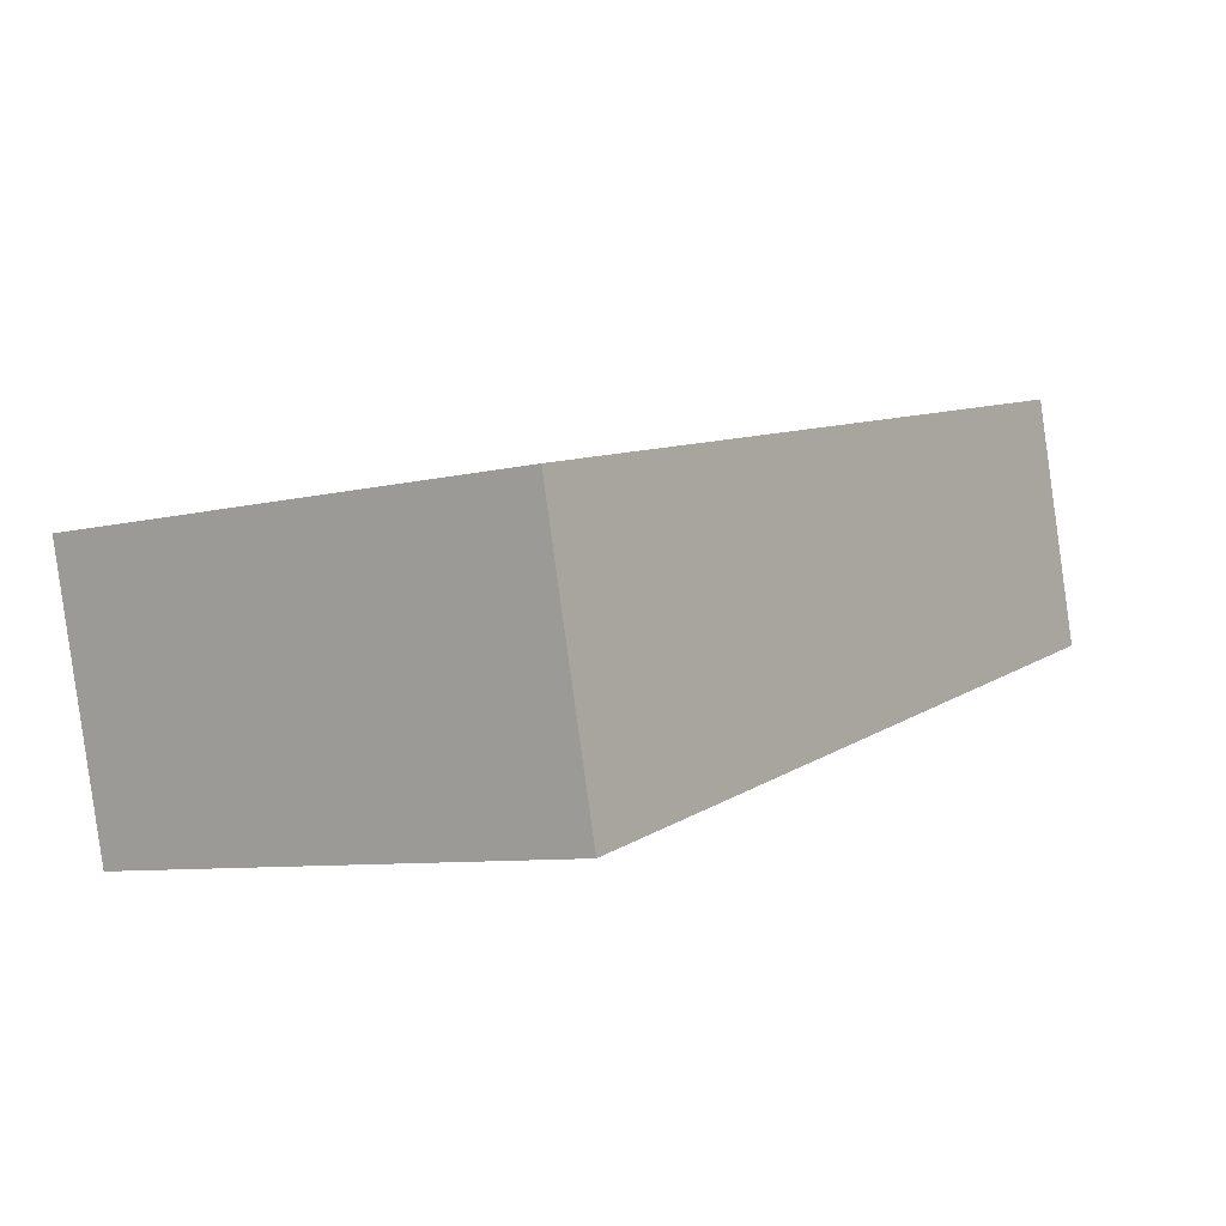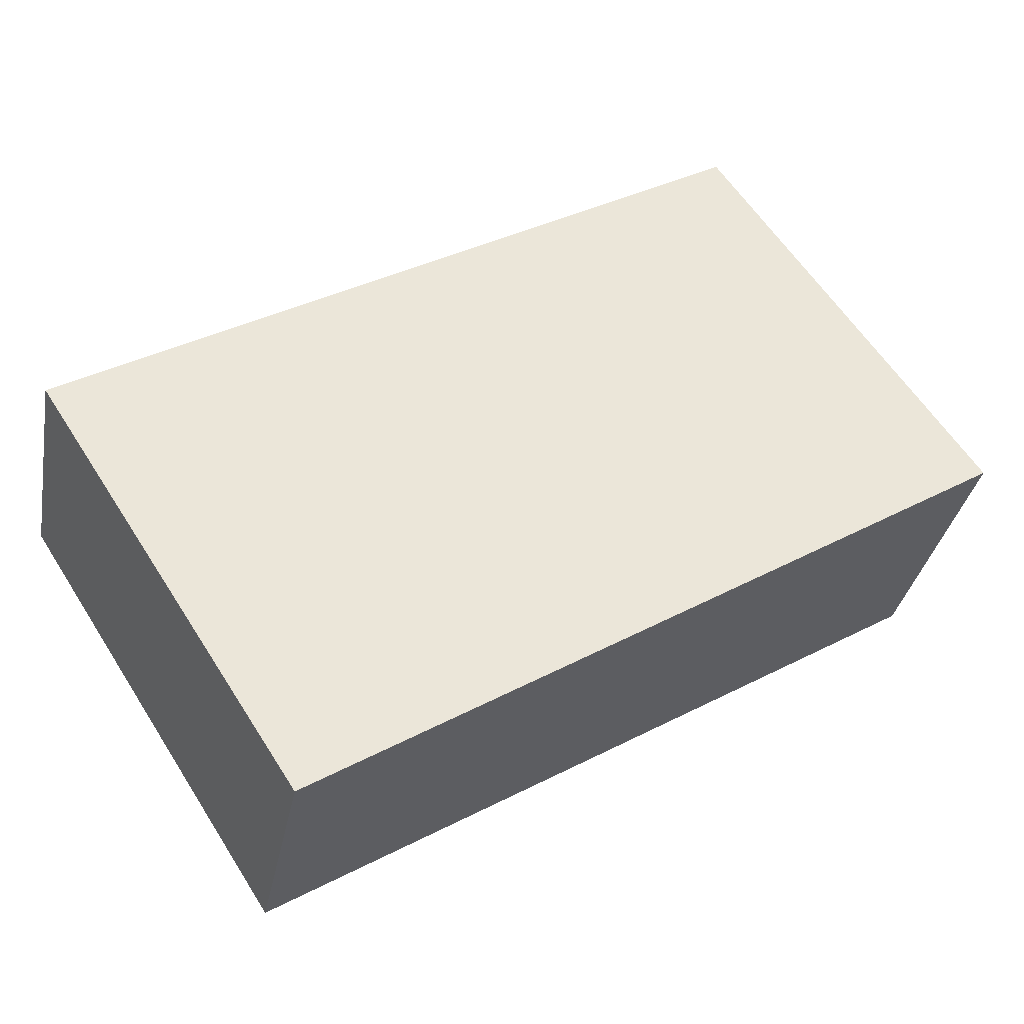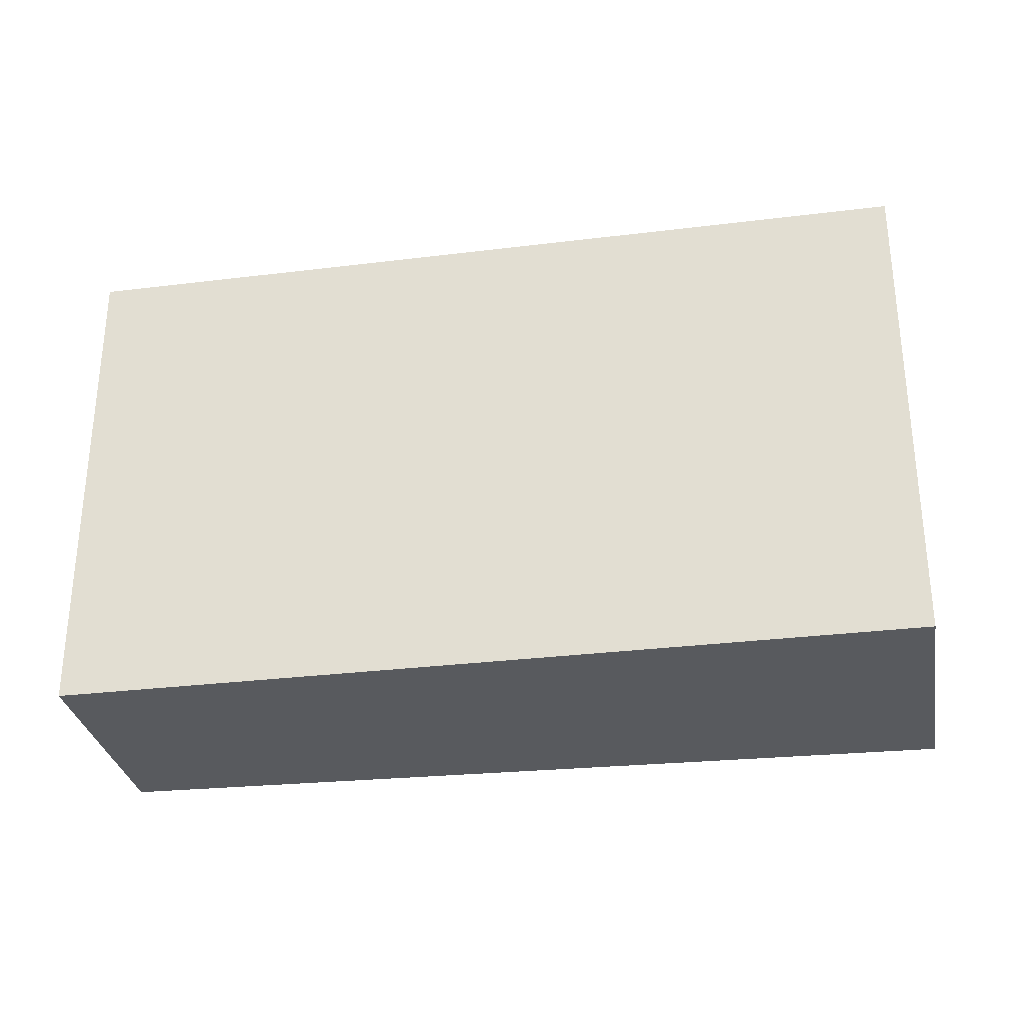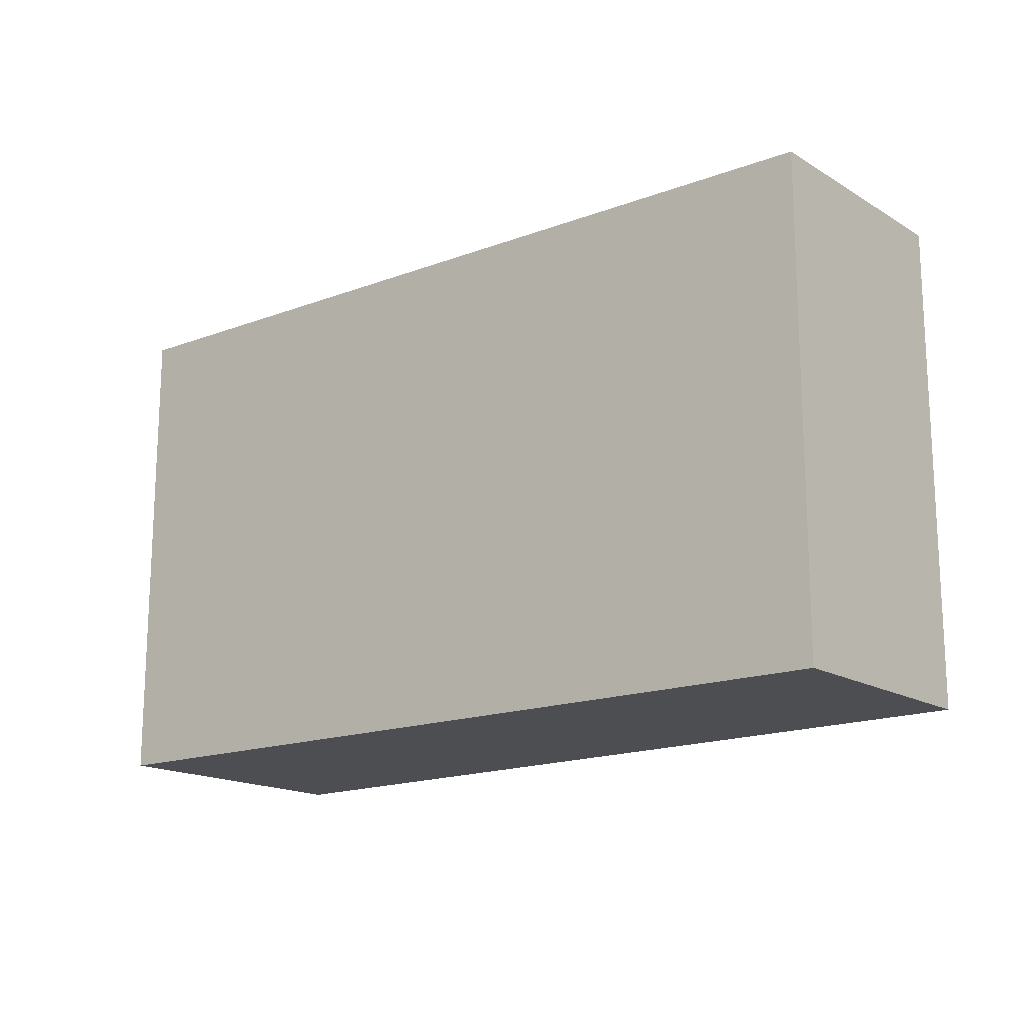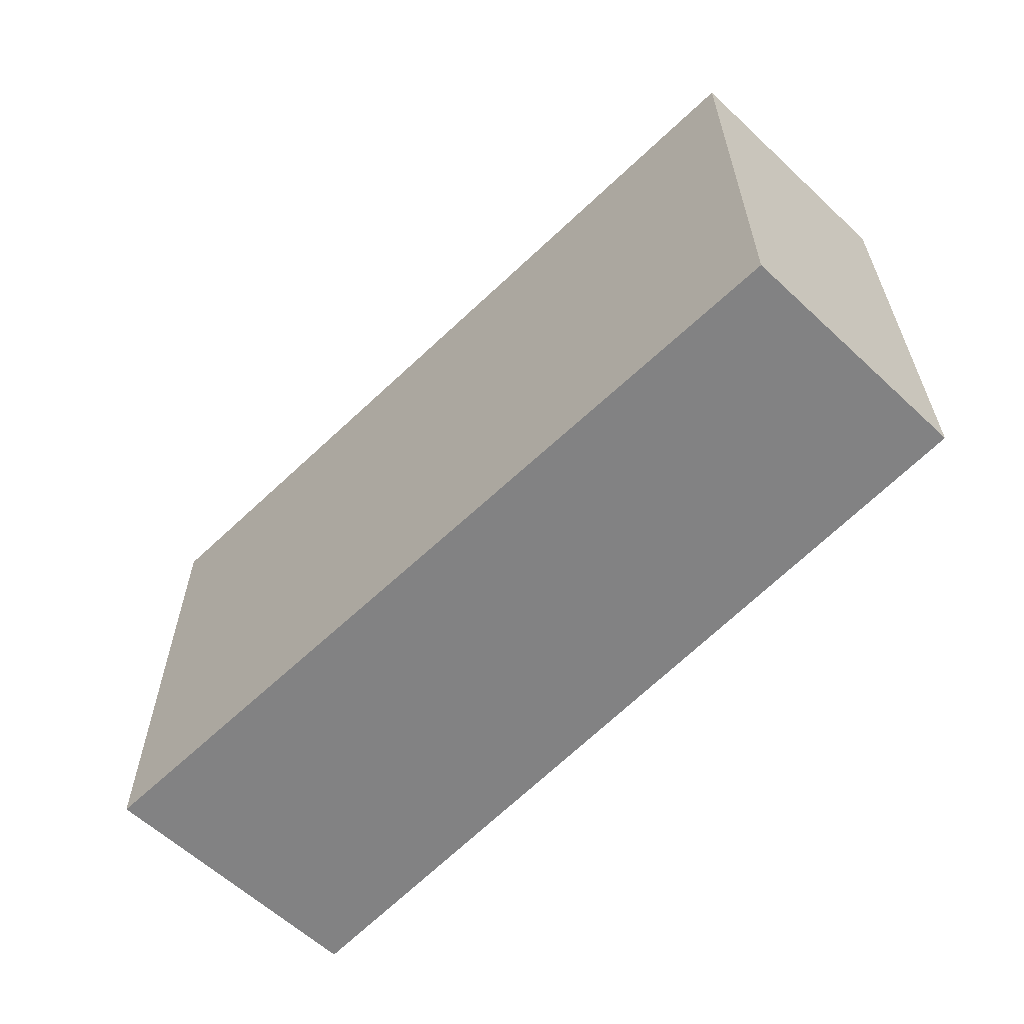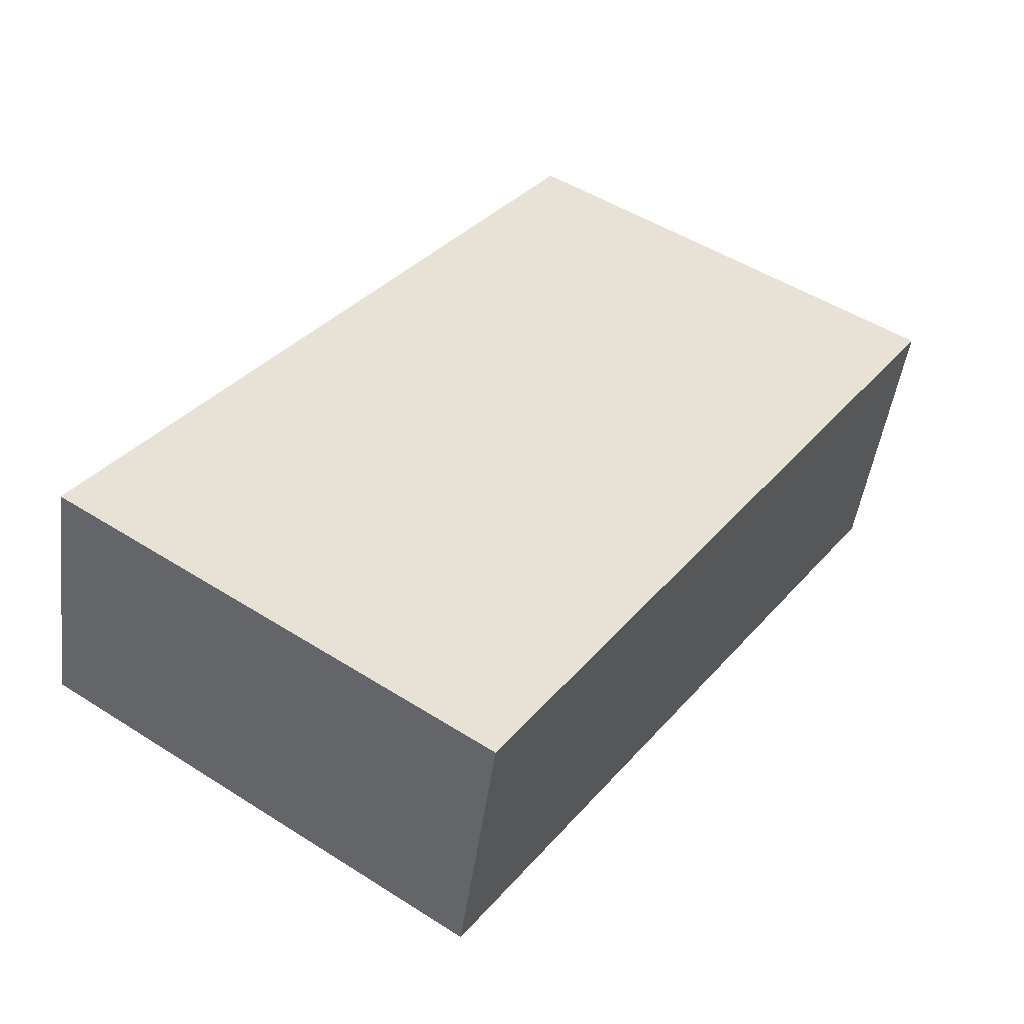
<metadata>
{"format":"obj","ext":"obj","renderer":"f3d","projection":"perspective","resolution":1024,"background":"white","views":[{"elev":-8.0,"azim":124.9,"up":"+Z"},{"elev":60.6,"azim":-32.5,"up":"+Z"},{"elev":-30.7,"azim":23.9,"up":"+Y"},{"elev":-16.6,"azim":-126.6,"up":"+Y"},{"elev":-60.9,"azim":-119.7,"up":"+Y"},{"elev":50.8,"azim":-55.4,"up":"+Z"}]}
</metadata>
<code>
v  0 1.421 8.701e-17
v  2.538 1.421 0.103
v  2.346 1.421 -0.677
v  0.169 1.421 0.686
v  2.346 4.145e-17 -0.677
v  0 0 0
v  0.169 -4.201e-17 0.686
v  2.538 -6.307e-18 0.103
g defaultobject
f 1 2 3
f 2 1 4
f 5 1 3
f 1 5 6
f 6 4 1
f 4 6 7
f 7 2 4
f 2 7 8
f 8 3 2
f 3 8 5
f 8 6 5
f 6 8 7

</code>
